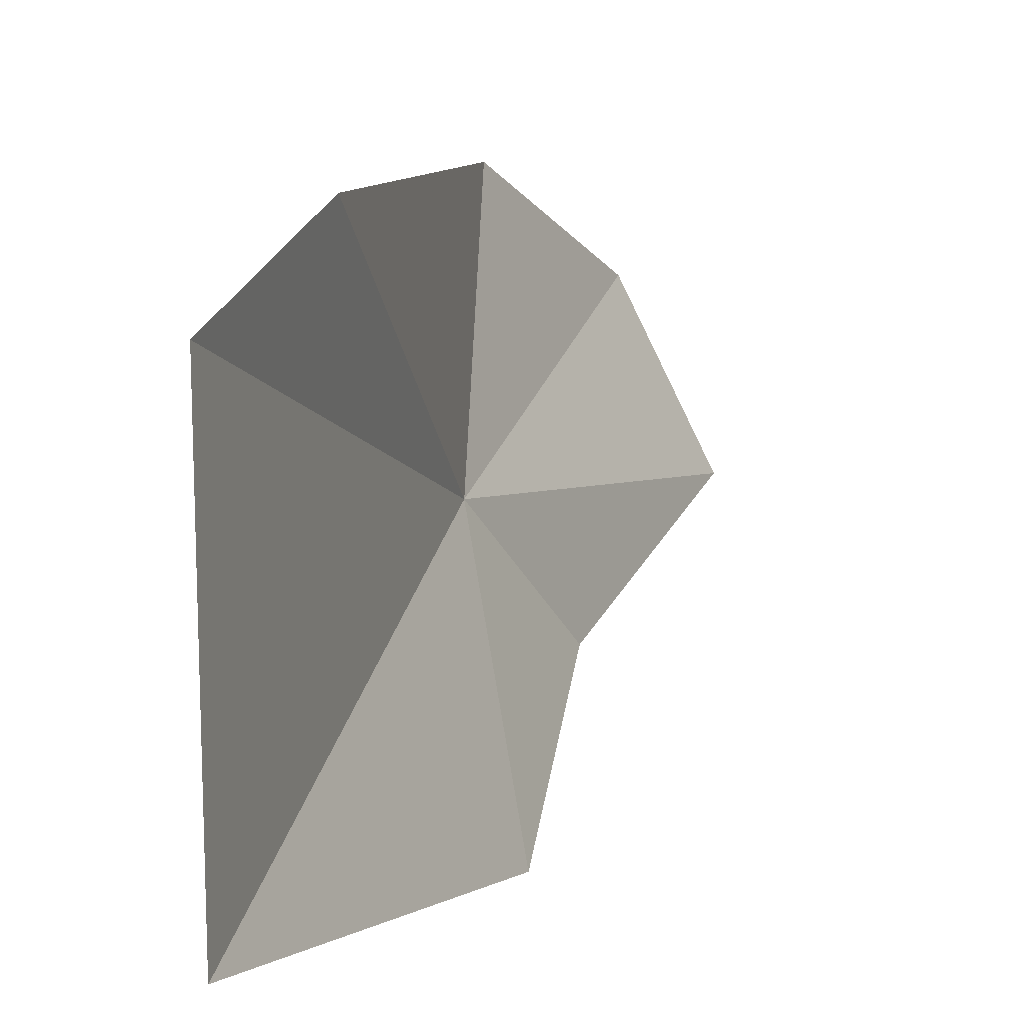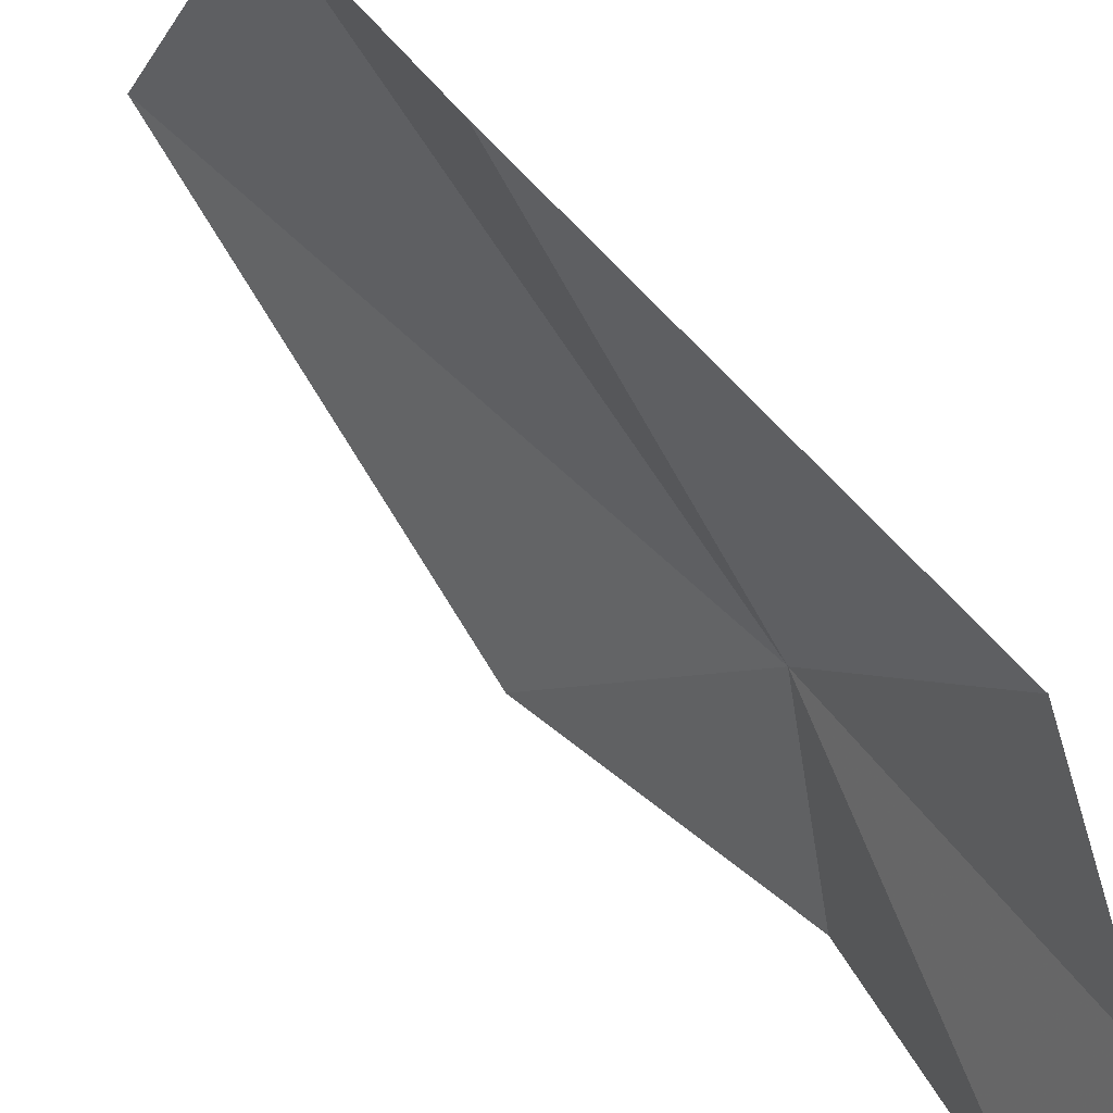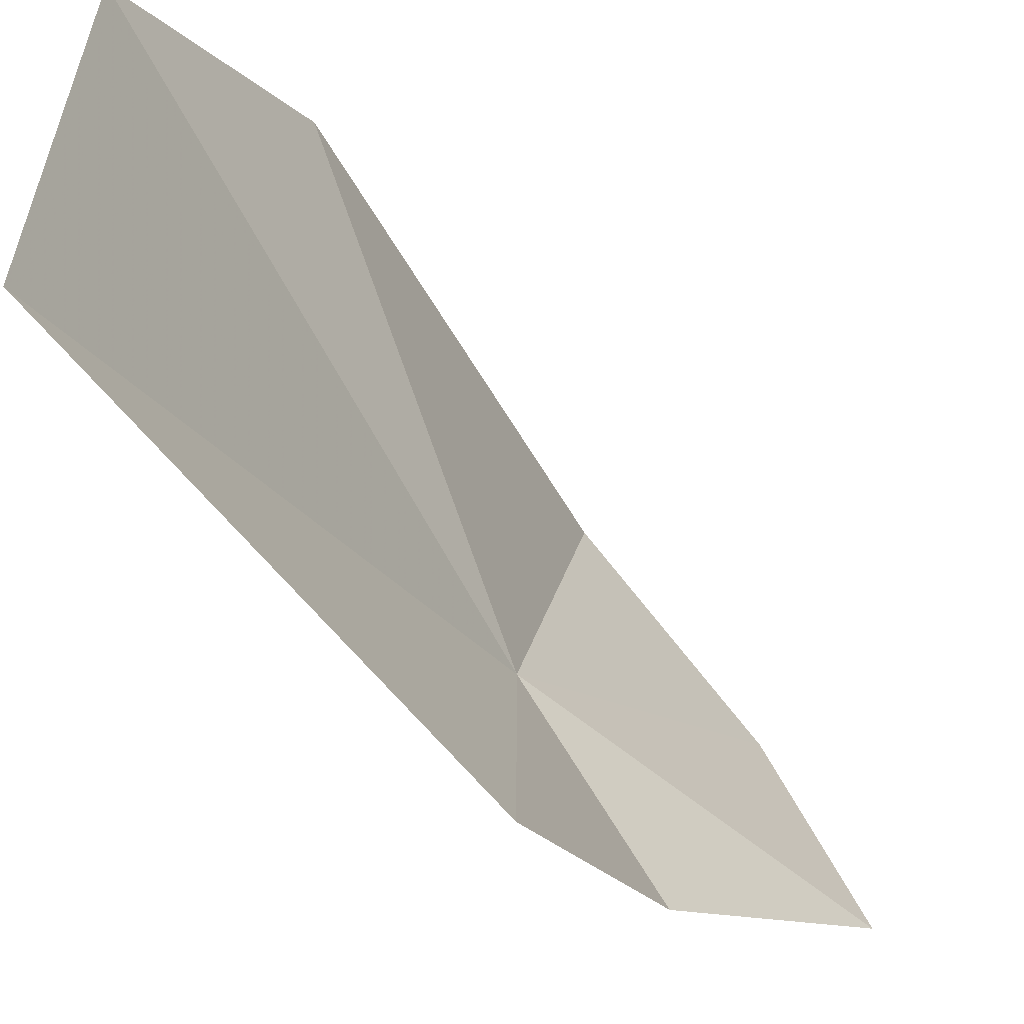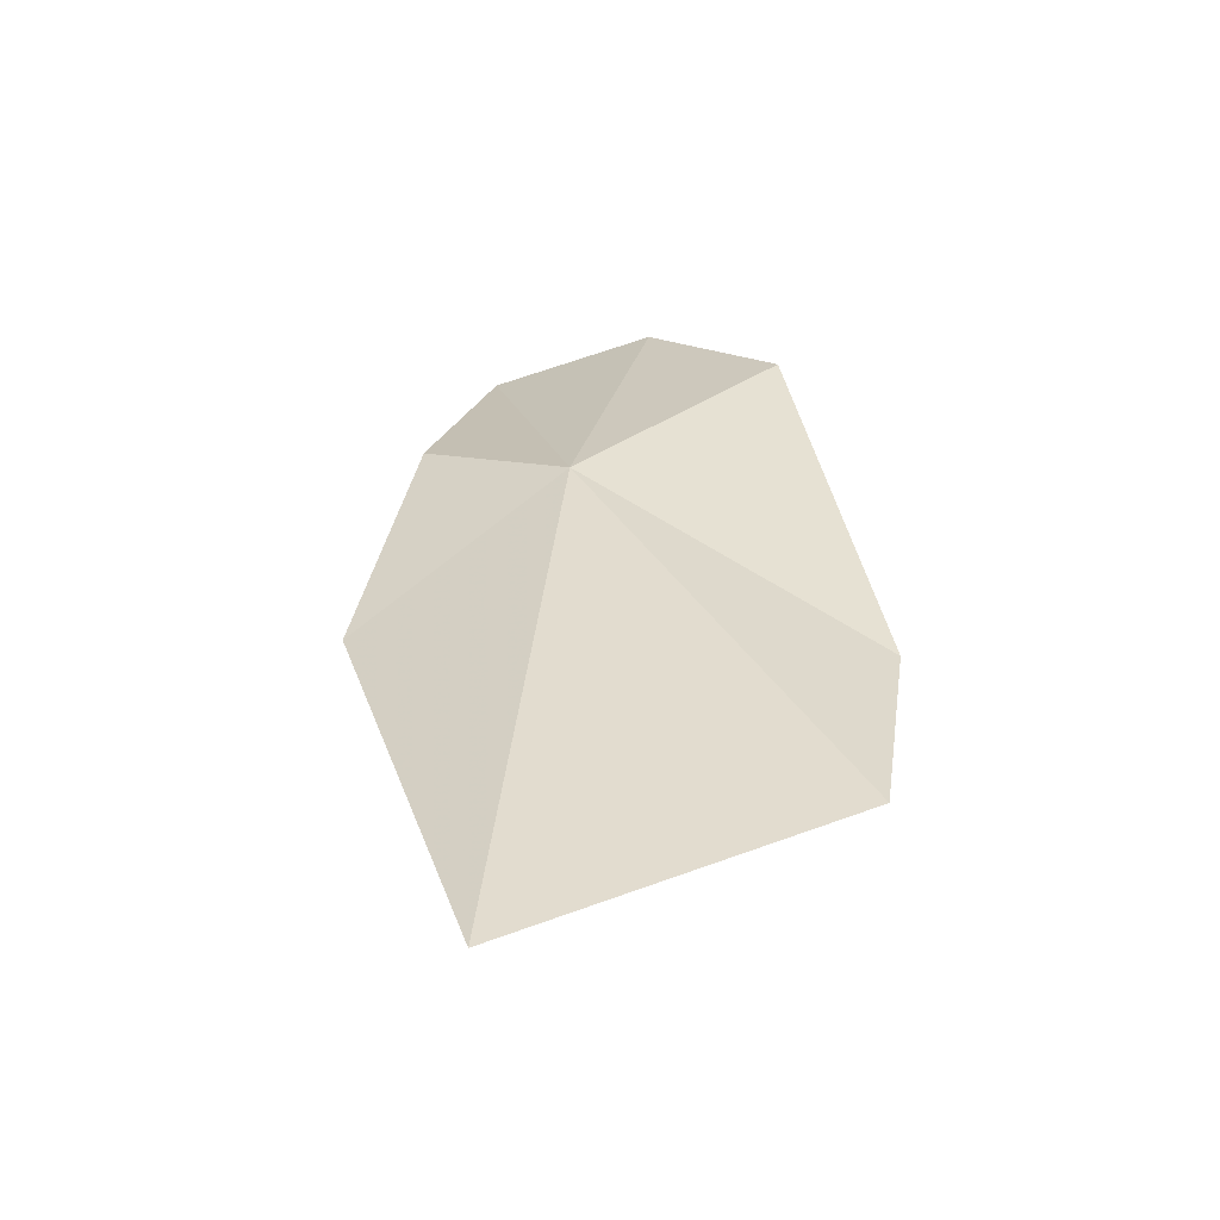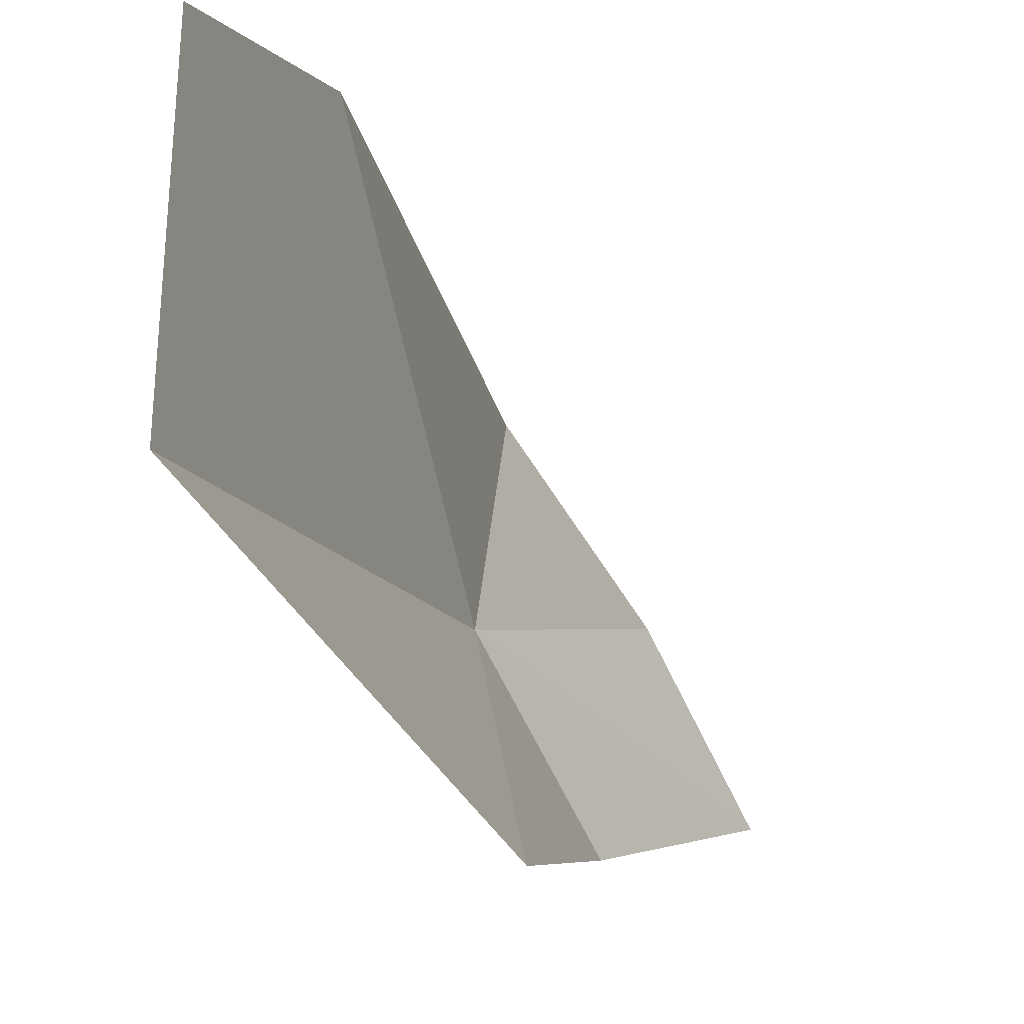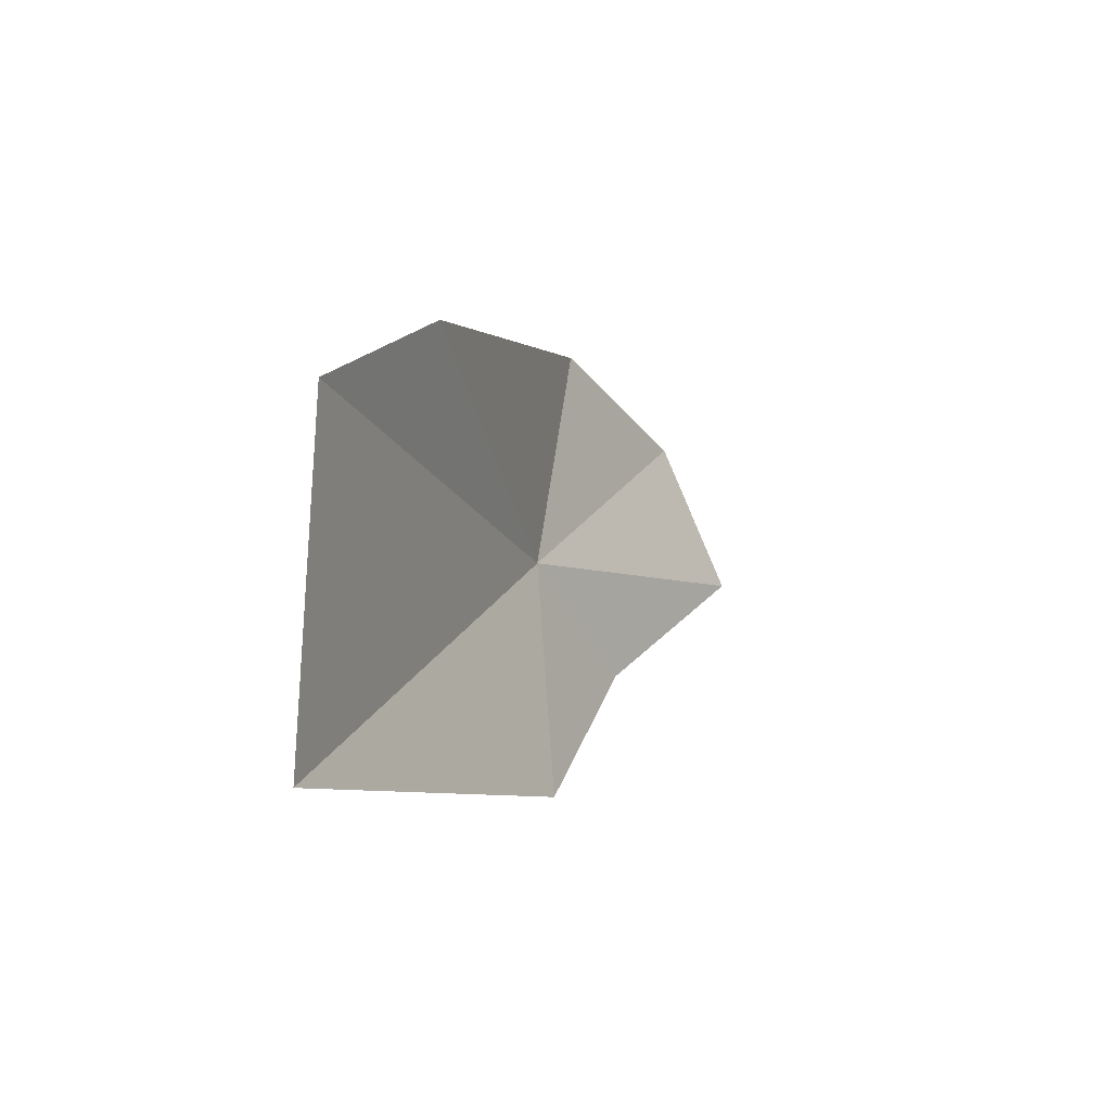
<metadata>
{"format":"obj","ext":"obj","renderer":"f3d","projection":"perspective","resolution":1024,"background":"white","views":[{"elev":18.1,"azim":174.1,"up":"+Y"},{"elev":65.6,"azim":-61.4,"up":"+Y"},{"elev":-31.5,"azim":-171.8,"up":"+Y"},{"elev":-34.4,"azim":87.8,"up":"+Z"},{"elev":-17.7,"azim":177.1,"up":"+Y"},{"elev":-78.9,"azim":177.9,"up":"+Z"}]}
</metadata>
<code>
v 11.29 24.87 20.51
v 11.24 25.25 20.81
v 11.47 25.38 20.01
v 11.64 25.32 19.66
v 11.64 24.73 19.42
v 10.87 24.72 21.04
v 11.12 24.6 20.67
v 11.02 25.02 21.06
v 11.24 24.49 20.17
f 1 3 2
f 1 5 4
f 1 6 7
f 1 8 6
f 1 4 3
f 1 9 5
f 1 7 9
f 1 2 8

</code>
